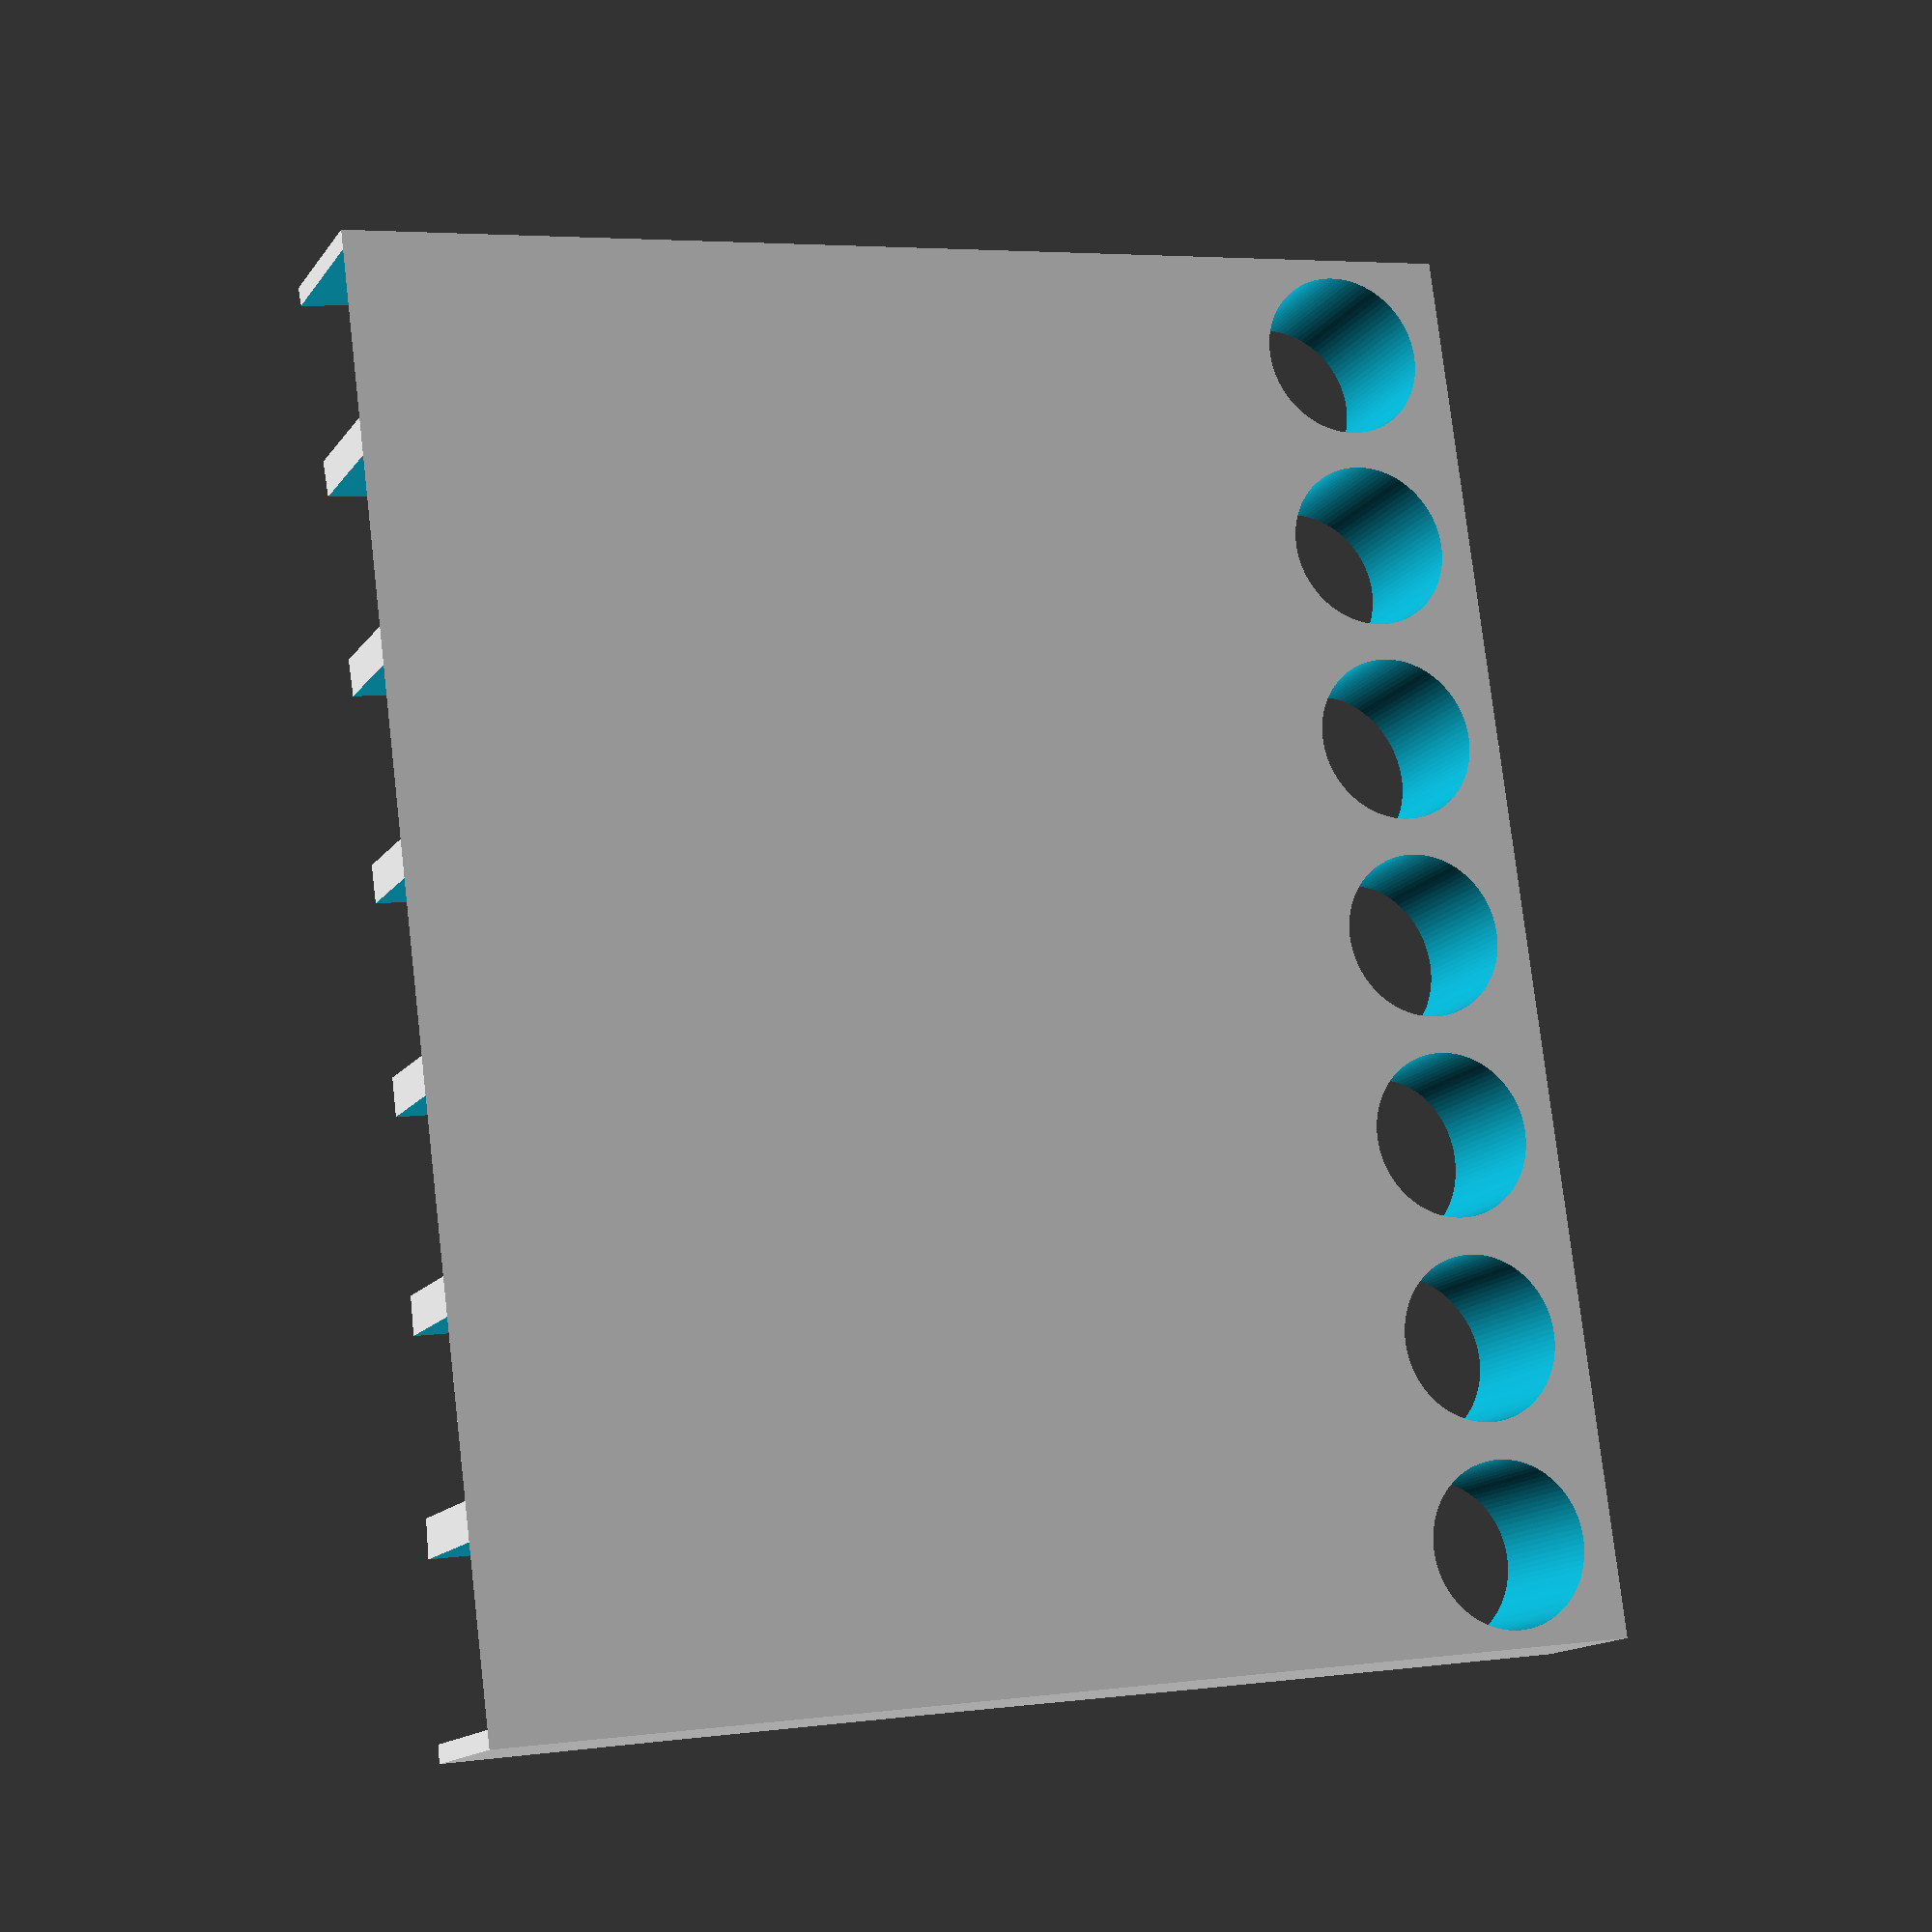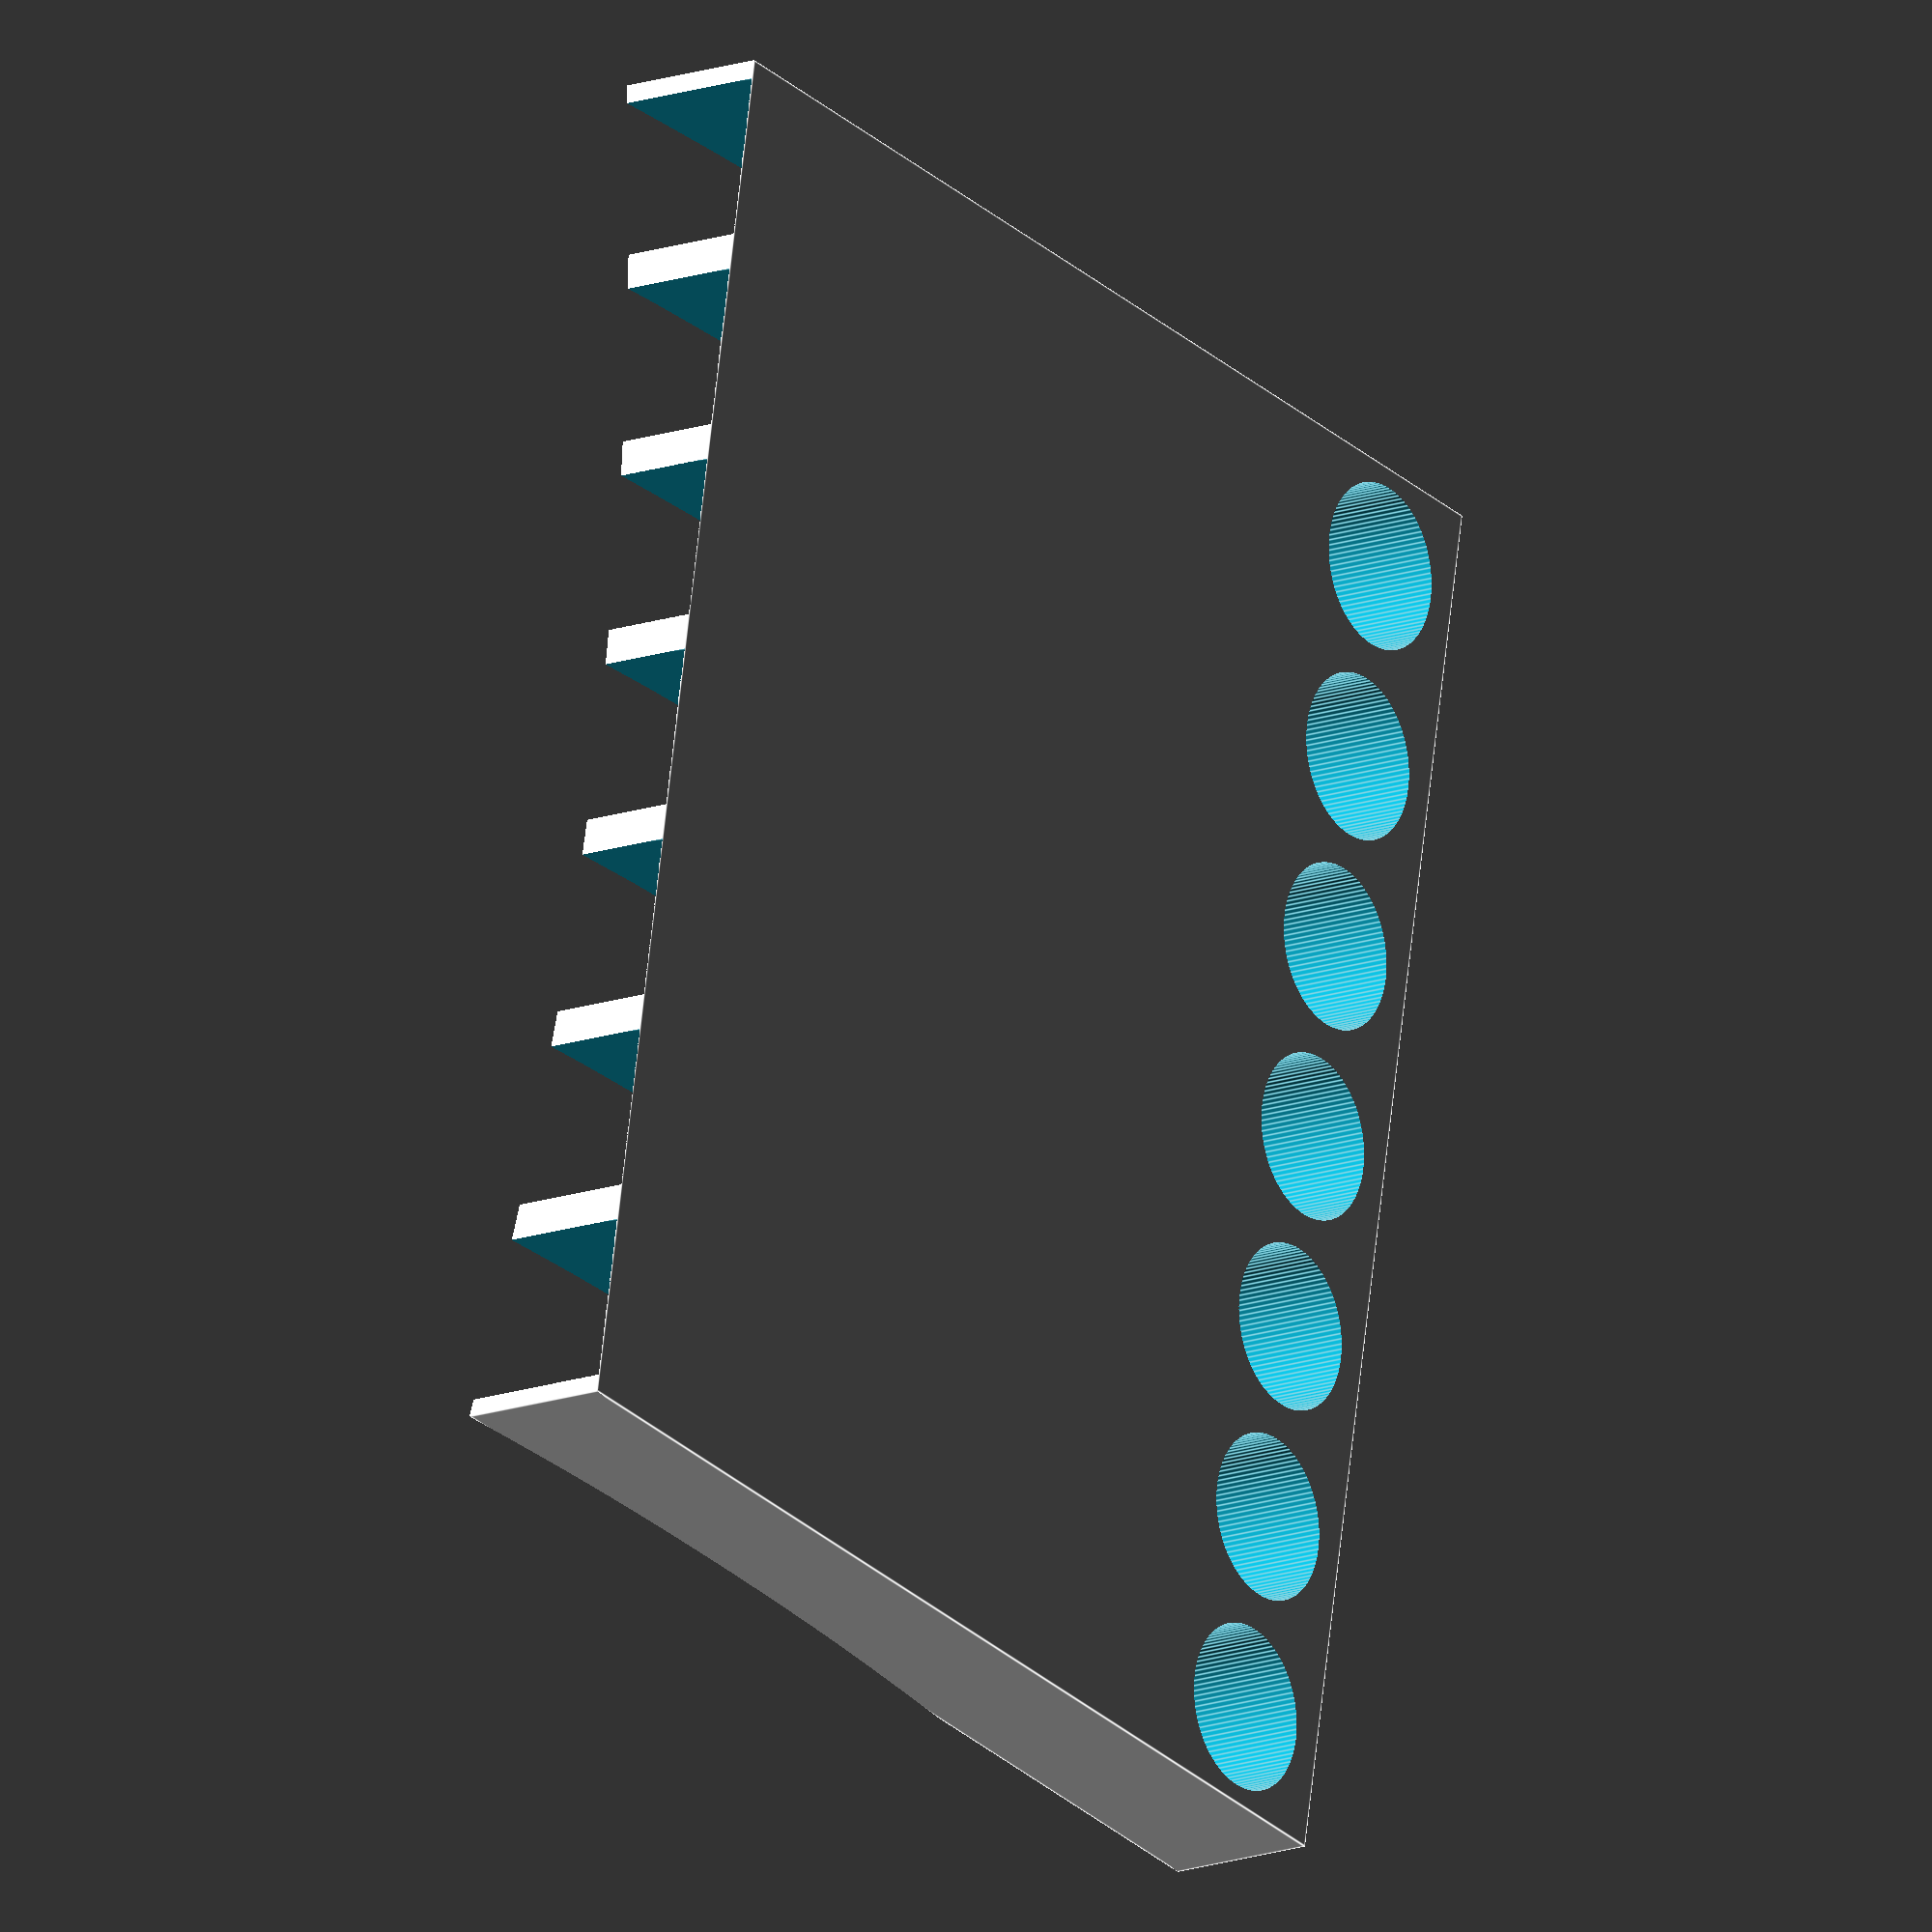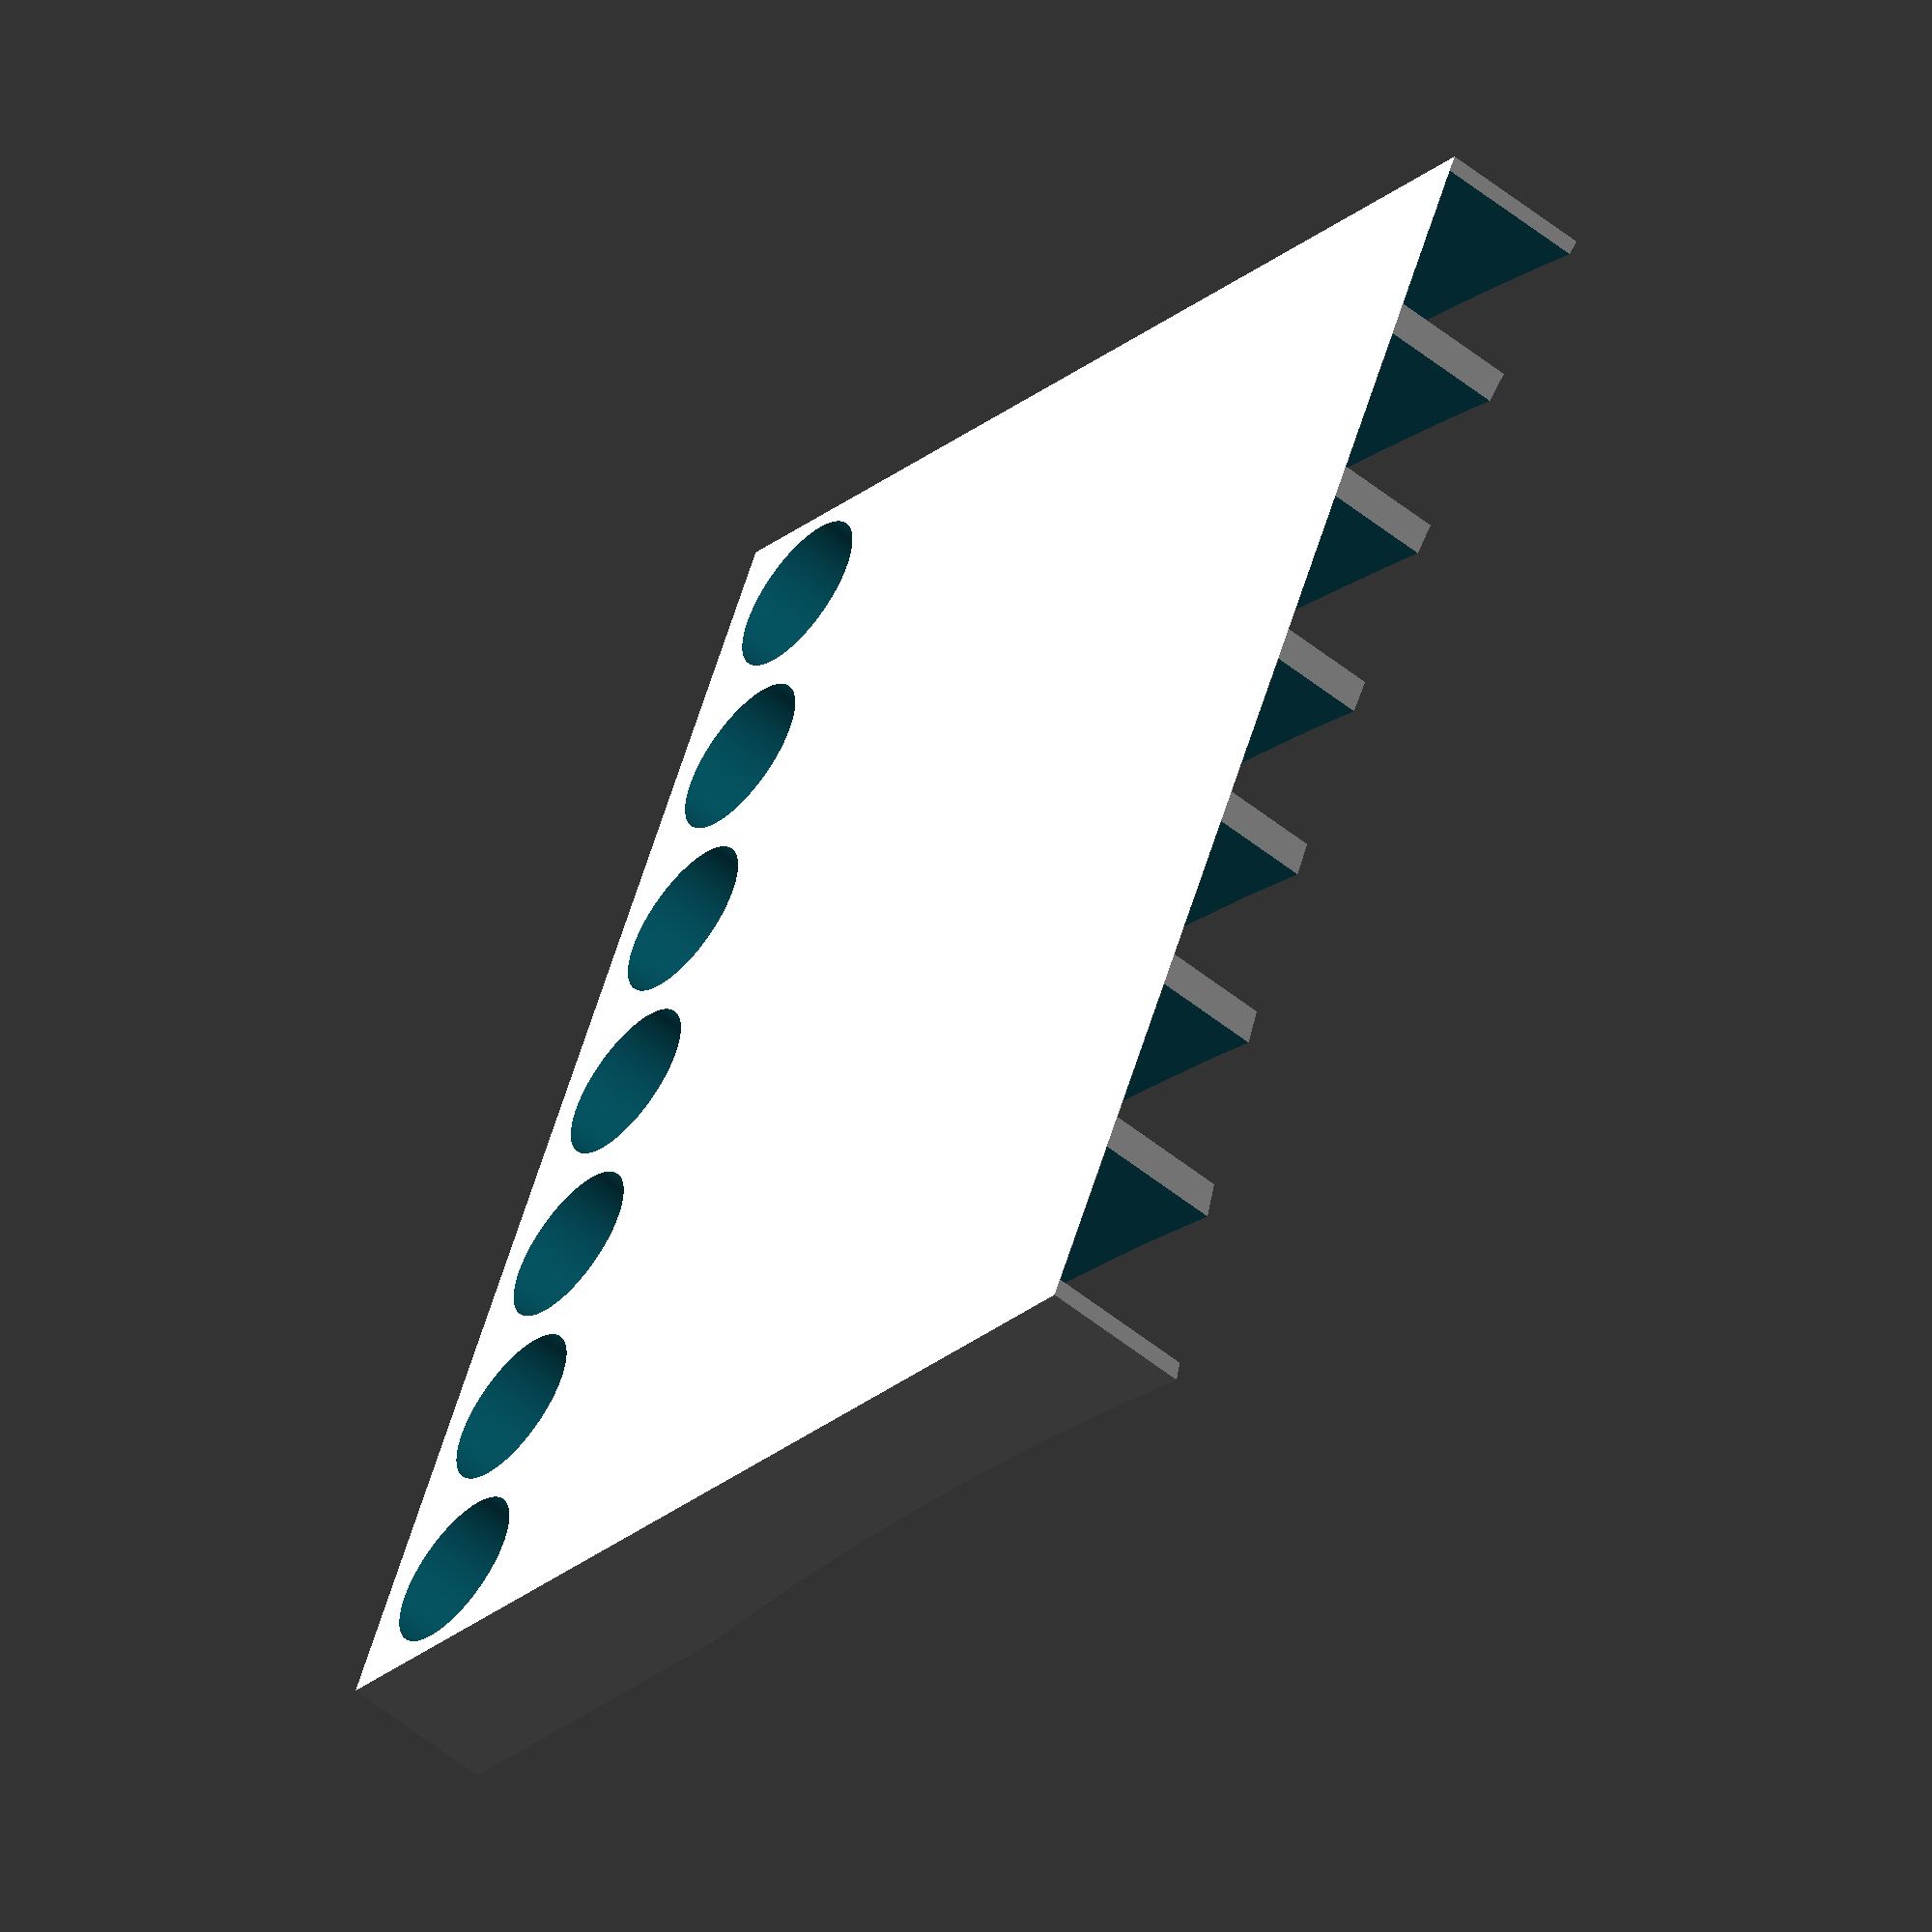
<openscad>

x_length=110;
y_length=90;
z_length=12;
rot=7; //angle of cuted segment
num=7; //number of cuted segment
perc=55;  //percent of cutted surface
shift=1.5; //shift of cuted segments to left
far_border_length=0.1; //far border length multiplier (0.1 is 10 percent)
oneCellXlength=x_length/num; //is computed


module cutfn(xl,yl,zl,rot){ //module cutter
perc=(10/perc);
translate([perc*(xl/num),0,0]){
yl=yl-far_border_length*yl;
xl=(xl/num)-perc*(xl/num);
rotate([rot,0,0]){
cube([xl,yl,zl]);
translate([xl/2,yl,0]) cylinder(h=z_length,r=xl/2, $fn=100);}
translate([xl/2,yl,-z_length]) rotate([0,0,90])cylinder(h=z_length*3,r=xl/2, $fn=100);
}}

module main_cube(){
cube([x_length,y_length,z_length]);
}

difference(){
main_cube();
for(i=[0:1:num]){
    xt=oneCellXlength*i-shift;
translate([xt,0,0]) cutfn(x_length,y_length,z_length,rot);
}
sphere_radius=x_length*3;
translate([x_length/2,y_length/3,sphere_radius+z_length/2]) sphere(sphere_radius, $fn=200);
}
</openscad>
<views>
elev=194.3 azim=97.3 roll=22.4 proj=p view=solid
elev=15.4 azim=259.7 roll=127.0 proj=o view=edges
elev=235.6 azim=244.9 roll=310.2 proj=o view=solid
</views>
